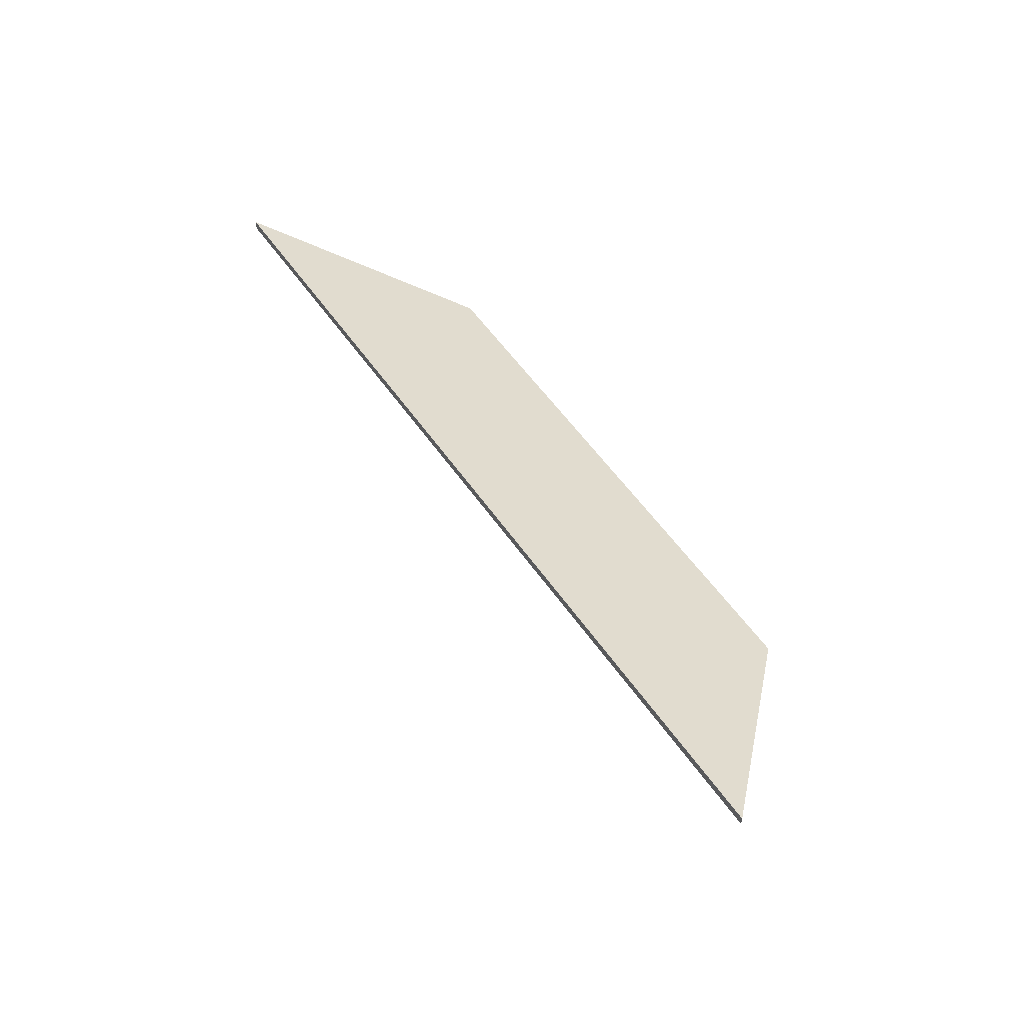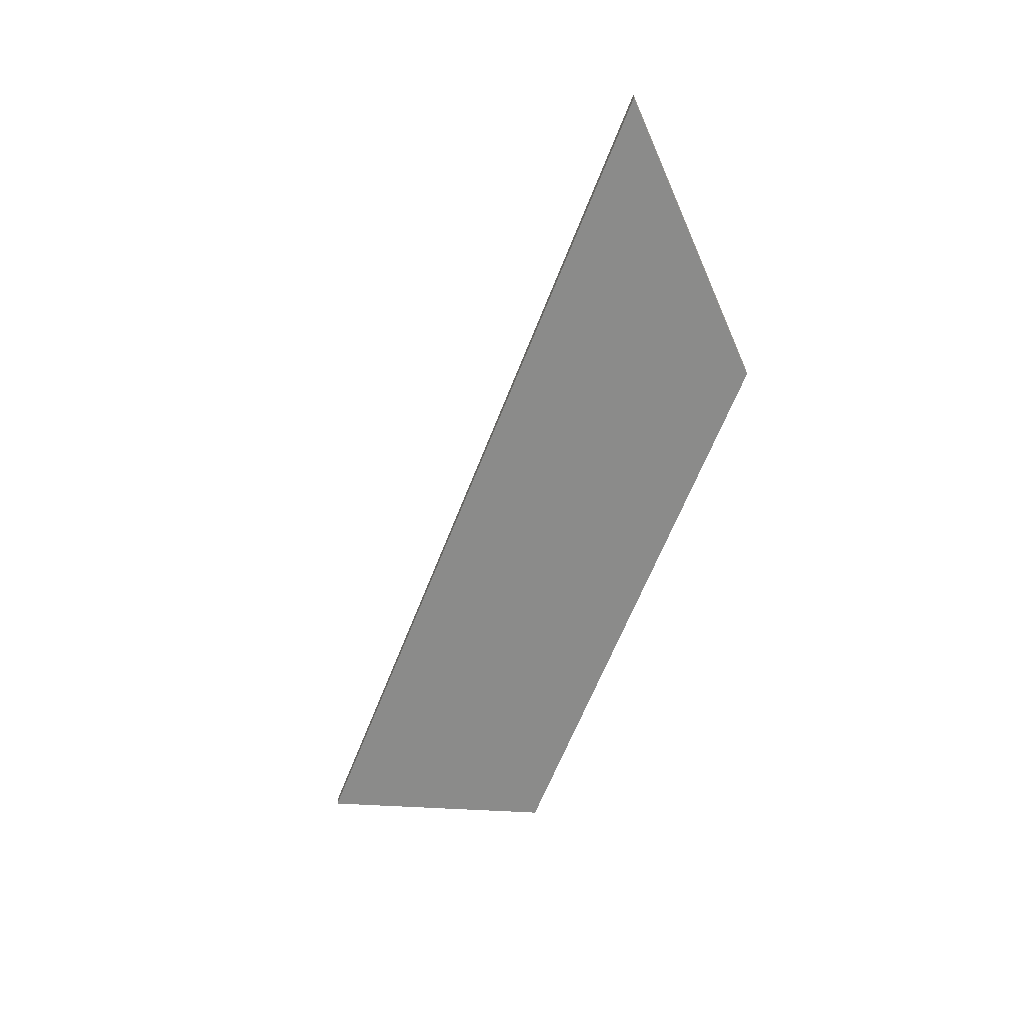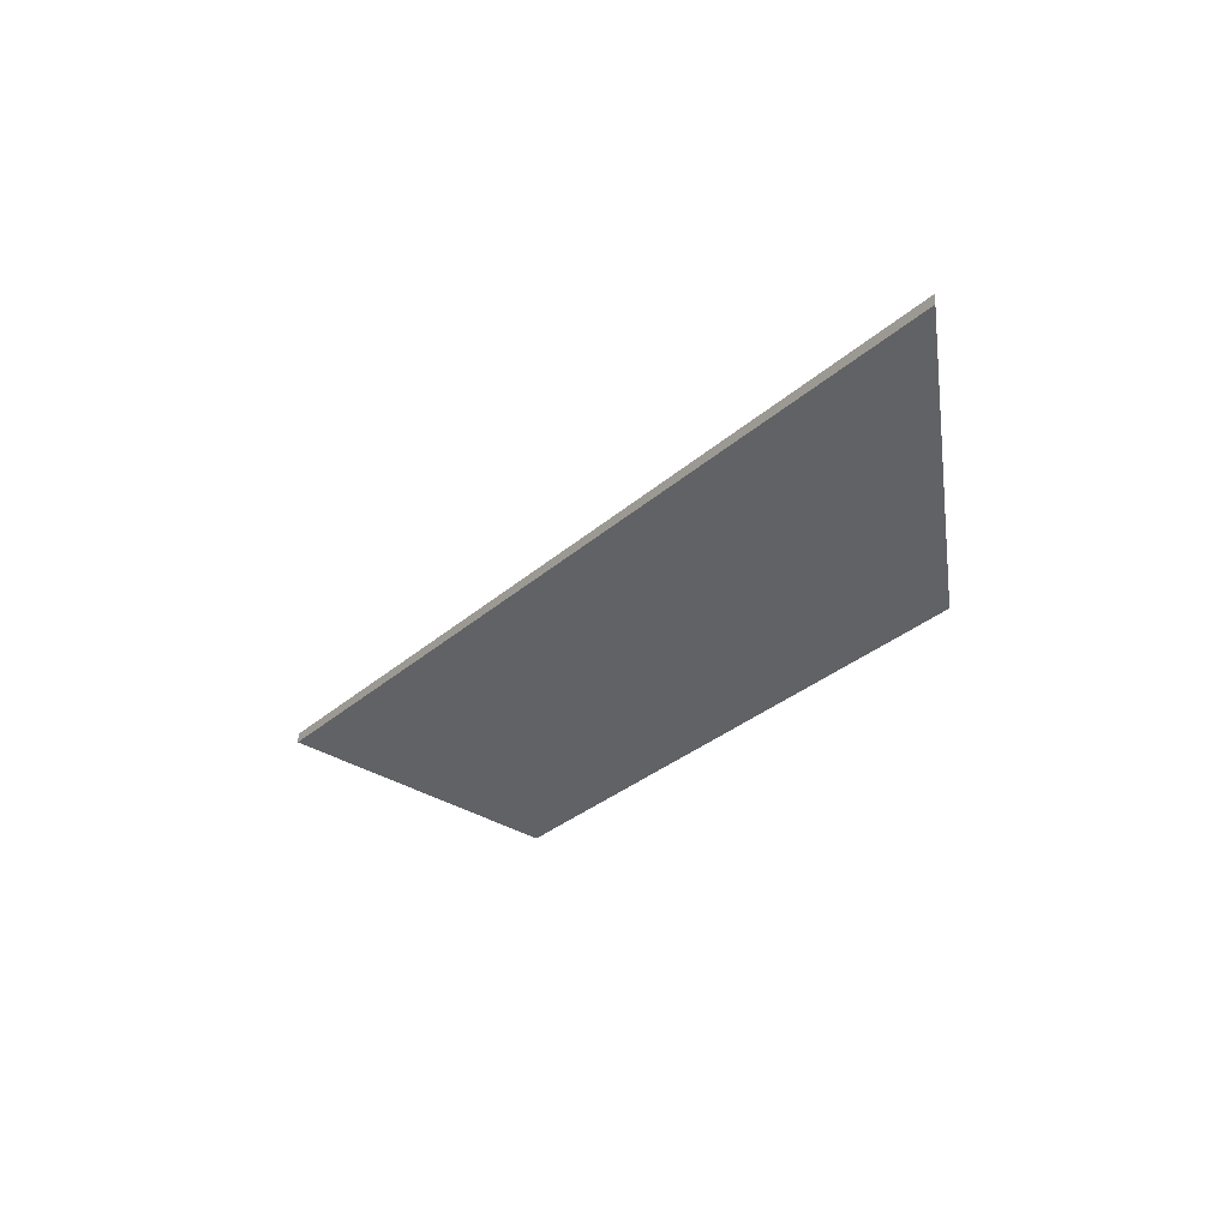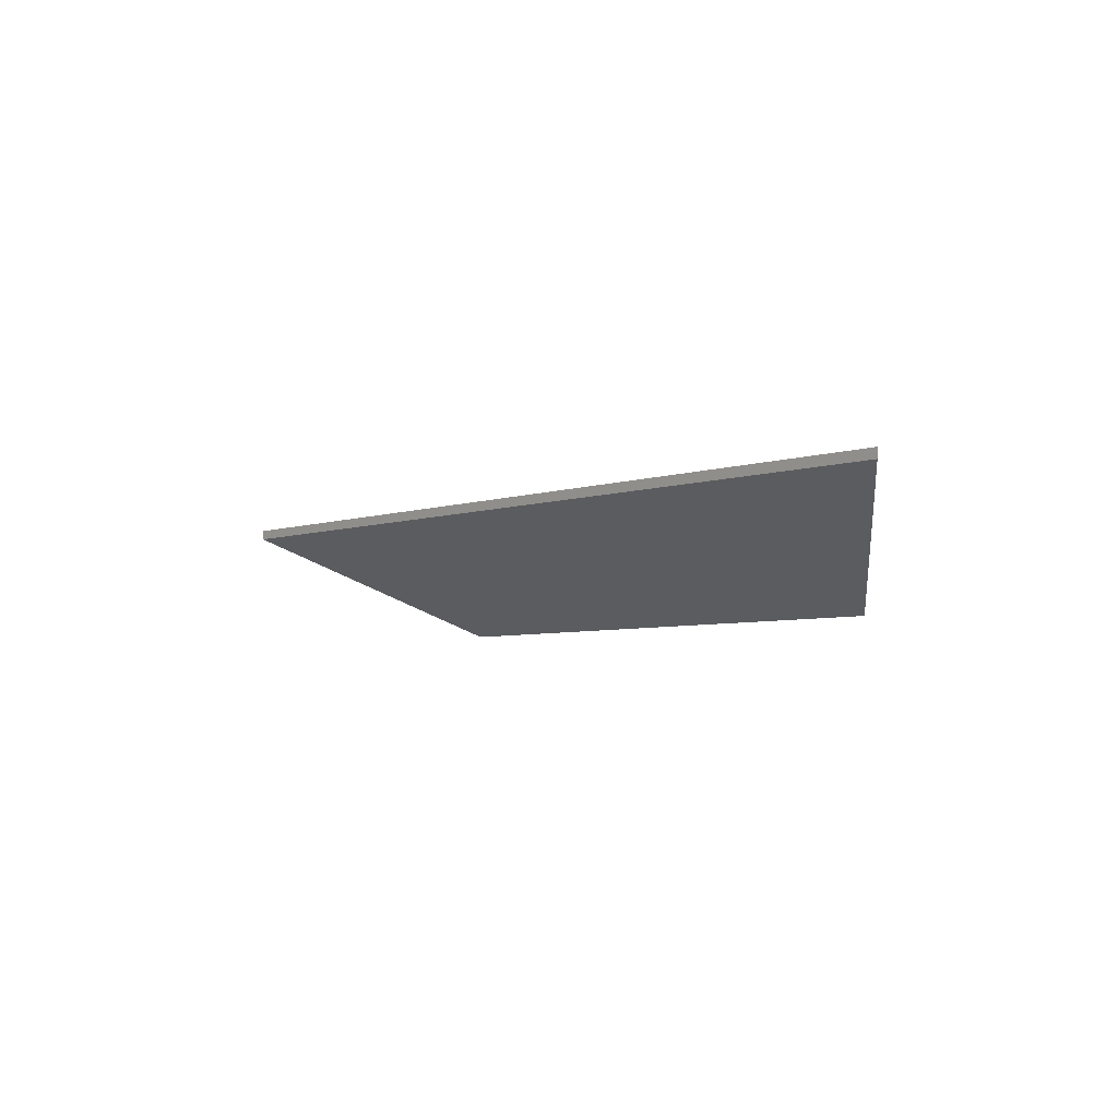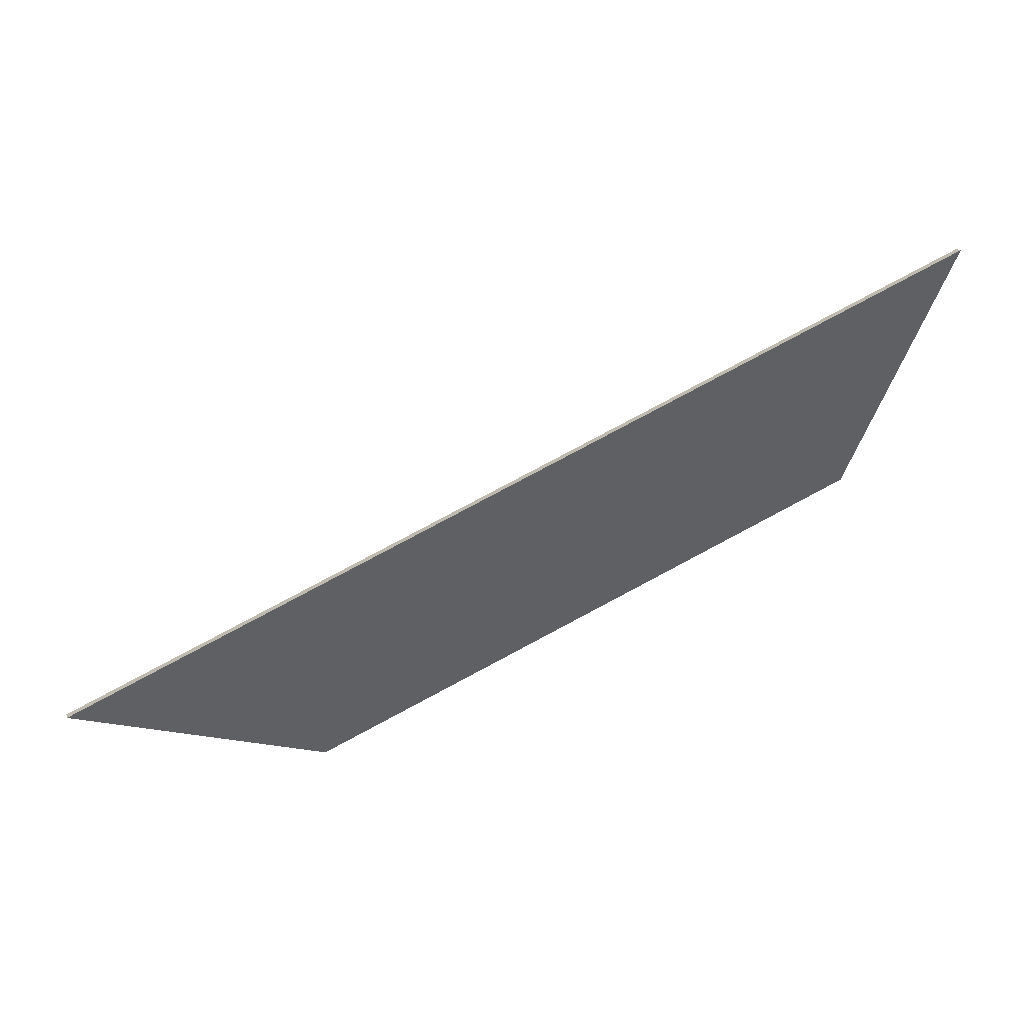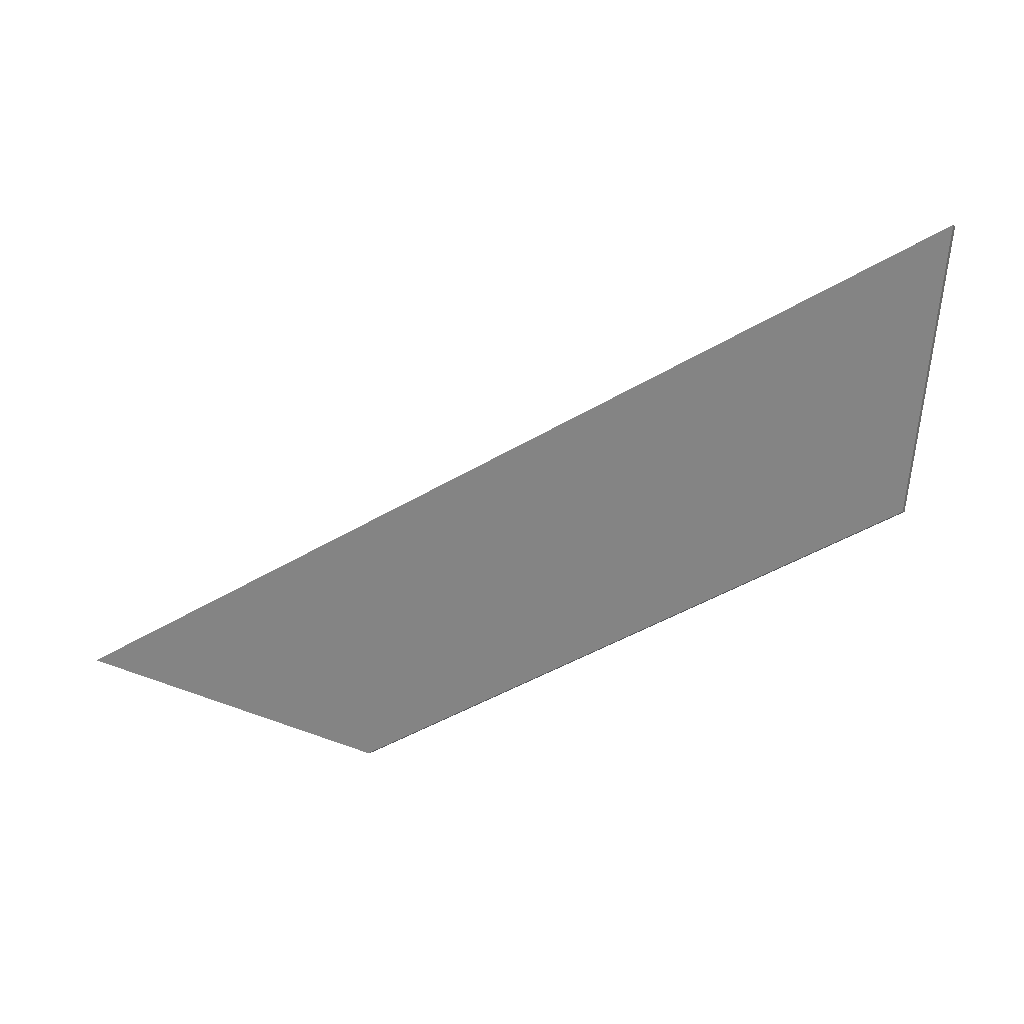
<metadata>
{"format":"obj","ext":"obj","renderer":"f3d","projection":"perspective","resolution":1024,"background":"white","views":[{"elev":51.1,"azim":82.0,"up":"+Y"},{"elev":-59.3,"azim":94.2,"up":"+Y"},{"elev":-29.5,"azim":77.4,"up":"+Y"},{"elev":-4.7,"azim":75.6,"up":"+Y"},{"elev":13.2,"azim":164.9,"up":"+Z"},{"elev":0.1,"azim":-158.6,"up":"+Z"}]}
</metadata>
<code>
v 0.9065 -0.03091 -0.4974
v 1.096 -0.03172 -0.5847
v 1.04 -0.056 -0.6057
v 0.9206 -0.056 -0.5515
v 0.9065 -0.03306 -0.4974
v 0.9206 -0.05815 -0.5515
v 1.04 -0.05815 -0.6057
v 1.096 -0.03387 -0.5847
v 0.9206 -0.05815 -0.5515
v 0.9065 -0.03306 -0.4974
v 0.9065 -0.03091 -0.4974
v 0.9206 -0.056 -0.5515
v 1.04 -0.05815 -0.6057
v 0.9206 -0.05815 -0.5515
v 0.9206 -0.056 -0.5515
v 1.04 -0.056 -0.6057
v 1.096 -0.03387 -0.5847
v 1.04 -0.05815 -0.6057
v 1.04 -0.056 -0.6057
v 1.096 -0.03172 -0.5847
v 0.9065 -0.03306 -0.4974
v 1.096 -0.03387 -0.5847
v 1.096 -0.03172 -0.5847
v 0.9065 -0.03091 -0.4974
f 1 2 3
f 1 3 4
f 5 6 7
f 5 7 8
f 9 10 11
f 9 11 12
f 13 14 15
f 13 15 16
f 17 18 19
f 17 19 20
f 21 22 23
f 21 23 24

</code>
